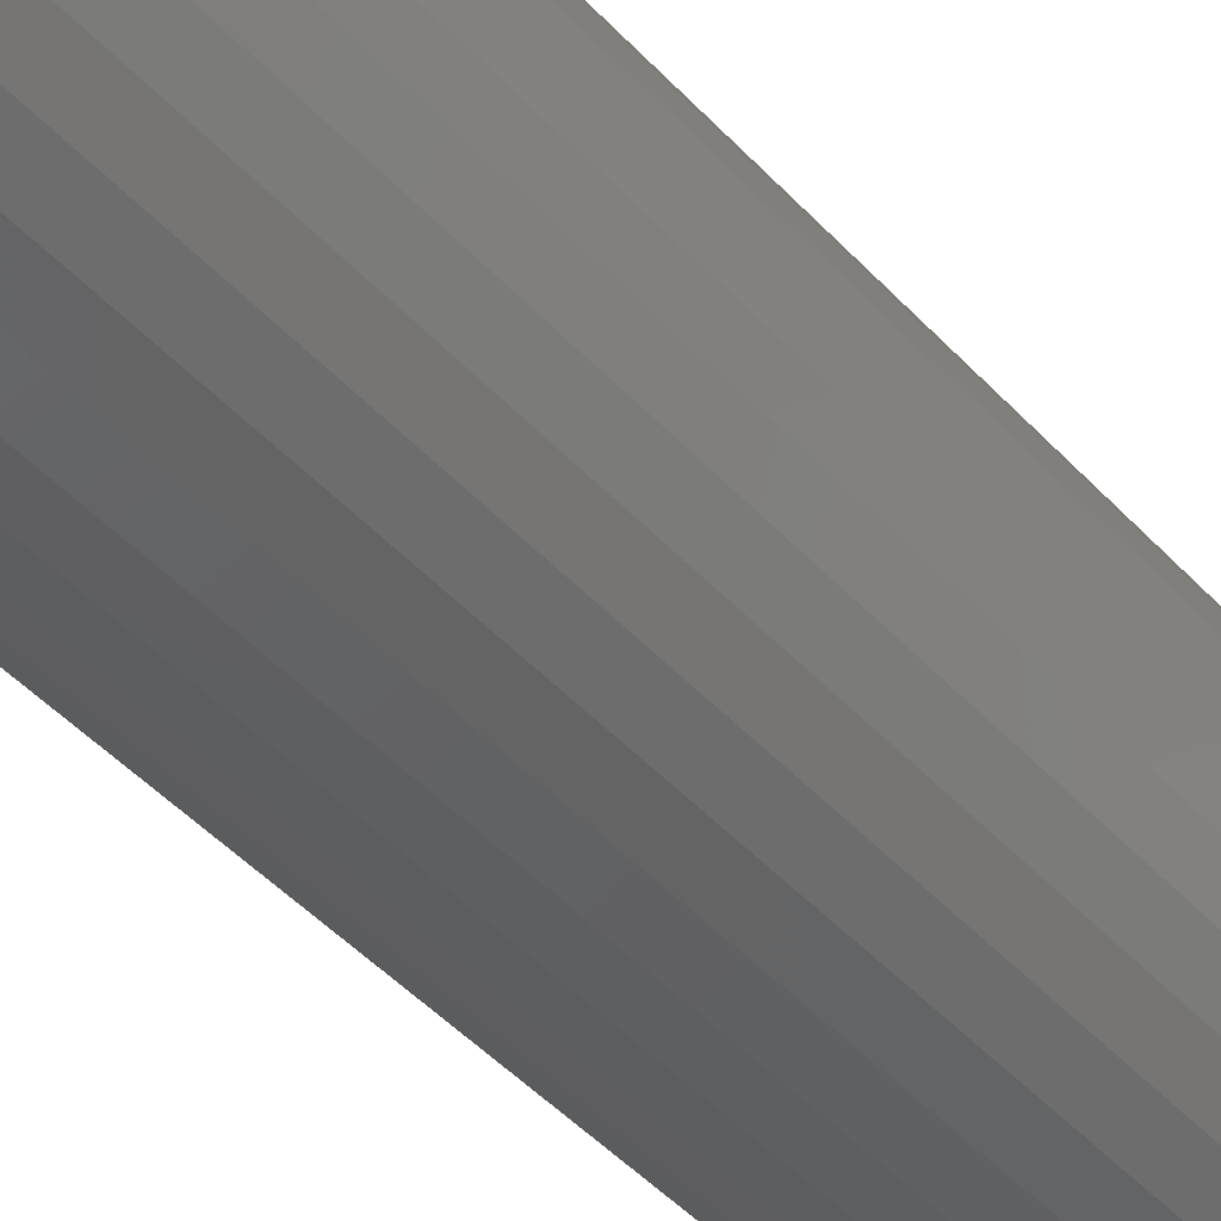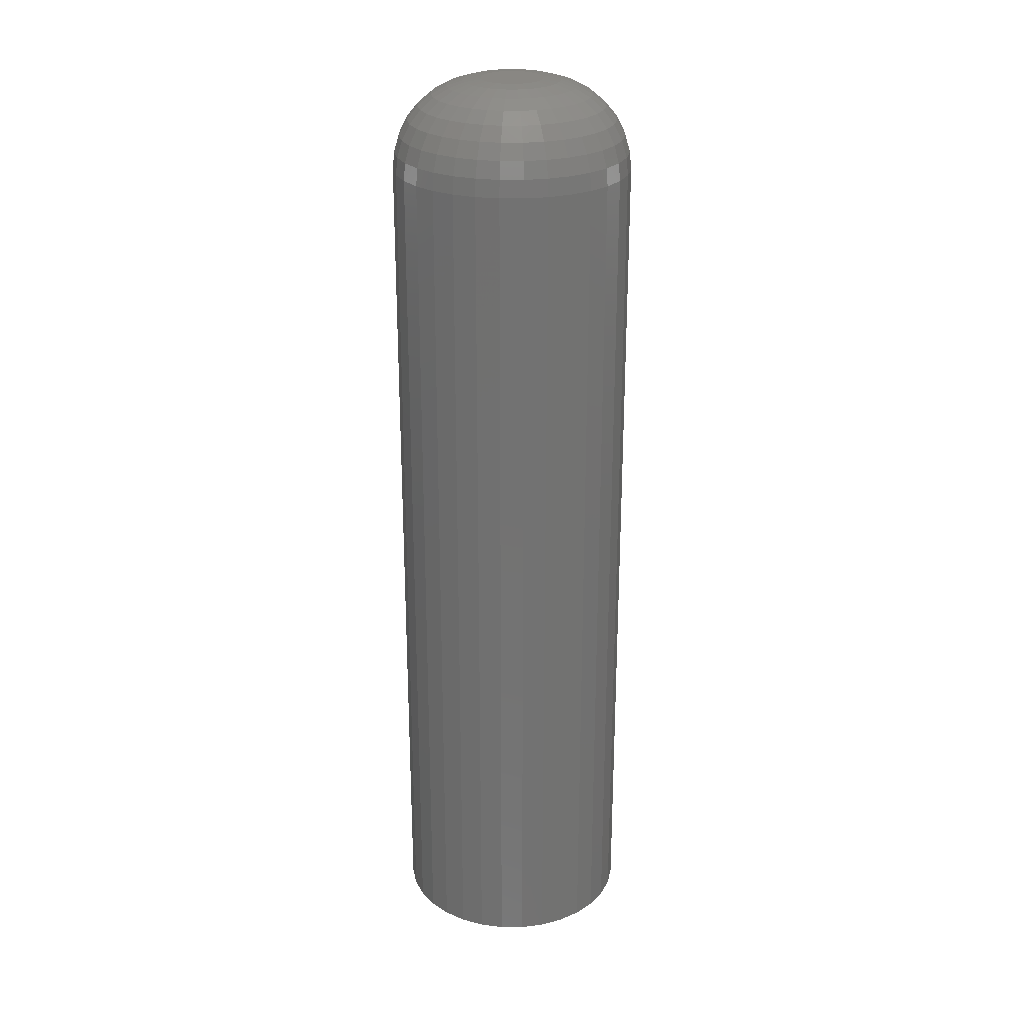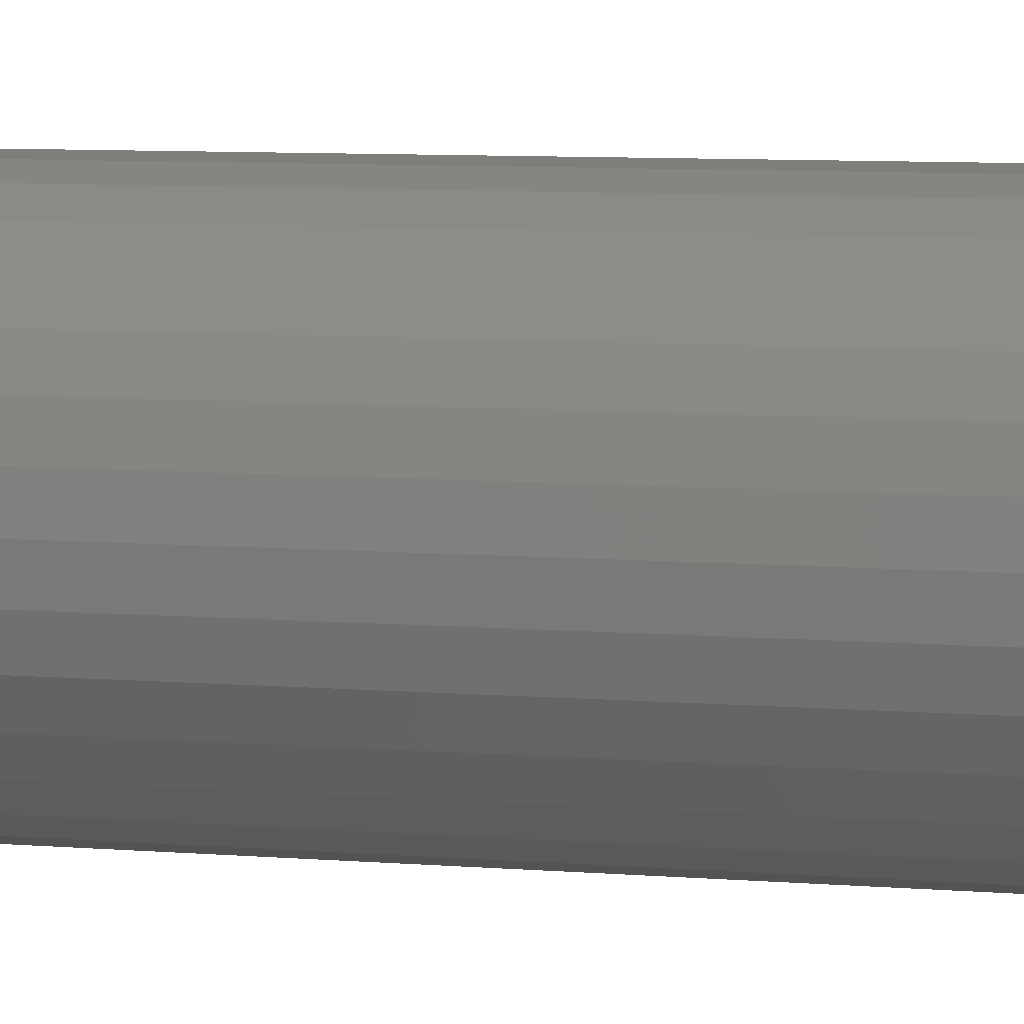
<metadata>
{"format":"stl","ext":"stl","renderer":"f3d","projection":"perspective","resolution":1024,"background":"white","views":[{"elev":-41.9,"azim":37.5,"up":"+Y"},{"elev":25.5,"azim":73.2,"up":"+Z"},{"elev":6.4,"azim":-74.2,"up":"+Y"}]}
</metadata>
<code>
# stl→obj: 320 verts, 636 faces
v 0.0009868 0.02442 0.75
v -0.003778 0.02396 0.75
v -0.00836 0.02257 0.75
v 0.005752 0.02396 0.75
v 0.01033 0.02257 0.75
v -0.01258 0.02031 0.75
v 0.01456 0.02031 0.75
v -0.01628 0.01727 0.75
v 0.01826 0.01727 0.75
v -0.01932 0.01357 0.75
v 0.02129 0.01357 0.75
v -0.02158 0.009347 0.75
v 0.02355 0.009347 0.75
v -0.02297 0.004765 0.75
v 0.02494 0.004765 0.75
v 0.02494 -0.004765 0.75
v -0.02158 -0.009347 0.75
v 0.02355 -0.009347 0.75
v -0.01932 -0.01357 0.75
v 0.02129 -0.01357 0.75
v -0.01628 -0.01727 0.75
v 0.01826 -0.01727 0.75
v -0.01258 -0.02031 0.75
v 0.01456 -0.02031 0.75
v -0.00836 -0.02257 0.75
v 0.01033 -0.02257 0.75
v -0.003778 -0.02396 0.75
v 0.0009868 -0.02442 0.75
v 0.005752 -0.02396 0.75
v 0.02541 1.626e-17 0.75
v -0.02344 -1.815e-17 0.75
v -0.02297 -0.004765 0.75
v 0.09572 0 0
v 0.09572 -1.073e-16 0.6797
v 0.0939 -0.01848 0
v 0.0939 -0.01848 0.6797
v 0.08851 -0.03625 0
v 0.08851 -0.03625 0.6797
v 0.07976 -0.05263 0
v 0.07976 -0.05263 0.6797
v 0.06798 -0.06699 0
v 0.06798 -0.06699 0.6797
v 0.05362 -0.07877 0
v 0.05362 -0.07877 0.6797
v 0.03724 -0.08753 0
v 0.03724 -0.08753 0.6797
v 0.01947 -0.09292 0
v 0.01947 -0.09292 0.6797
v 0.0009868 -0.09474 0
v 0.0009868 -0.09474 0.6797
v -0.0175 -0.09292 0
v -0.0175 -0.09292 0.6797
v -0.03527 -0.08753 0
v -0.03527 -0.08753 0.6797
v -0.05165 -0.07877 0
v -0.05165 -0.07877 0.6797
v -0.066 -0.06699 0
v -0.066 -0.06699 0.6797
v -0.07778 -0.05263 0
v -0.07778 -0.05263 0.6797
v -0.08654 -0.03625 0
v -0.08654 -0.03625 0.6797
v -0.09193 -0.01848 0
v -0.09193 -0.01848 0.6797
v -0.09375 1.16e-17 0
v -0.09375 1.16e-17 0.6797
v -0.09193 0.01848 0
v -0.09193 0.01848 0.6797
v -0.08654 0.03625 0
v -0.08654 0.03625 0.6797
v -0.07778 0.05263 0
v -0.07778 0.05263 0.6797
v -0.066 0.06699 0
v -0.066 0.06699 0.6797
v -0.05165 0.07877 0
v -0.05165 0.07877 0.6797
v -0.03527 0.08753 0
v -0.03527 0.08753 0.6797
v -0.0175 0.09292 0
v -0.0175 0.09292 0.6797
v 0.0009868 0.09474 0
v 0.0009868 0.09474 0.6797
v 0.01947 0.09292 0
v 0.01947 0.09292 0.6797
v 0.03724 0.08753 0
v 0.03724 0.08753 0.6797
v 0.05362 0.07877 0
v 0.05362 0.07877 0.6797
v 0.06798 0.06699 0
v 0.06798 0.06699 0.6797
v 0.07976 0.05263 0
v 0.07976 0.05263 0.6797
v 0.08851 0.03625 0
v 0.08851 0.03625 0.6797
v 0.0939 0.01848 0
v 0.0939 0.01848 0.6797
v 0.03913 1.041e-17 0.7486
v 0.0384 -0.007441 0.7486
v 0.05232 1.041e-17 0.7446
v 0.05133 -0.01001 0.7446
v 0.06447 1.041e-17 0.7382
v 0.06325 -0.01239 0.7382
v 0.07513 6.939e-18 0.7294
v 0.07371 -0.01446 0.7294
v 0.08387 6.939e-18 0.7188
v 0.08228 -0.01617 0.7188
v 0.09037 0 0.7066
v 0.08865 -0.01744 0.7066
v 0.09437 6.939e-18 0.6934
v 0.09258 -0.01822 0.6934
v -0.03642 -0.007441 0.7486
v -0.03715 1.041e-17 0.7486
v -0.04936 -0.01001 0.7446
v -0.05034 3.469e-18 0.7446
v -0.06128 -0.01239 0.7382
v -0.0625 1.041e-17 0.7382
v -0.07173 -0.01446 0.7294
v -0.07316 6.939e-18 0.7294
v -0.08031 -0.01617 0.7188
v -0.0819 6.939e-18 0.7188
v -0.08668 -0.01744 0.7066
v -0.0884 1.388e-17 0.7066
v -0.0906 -0.01822 0.6934
v -0.0924 6.939e-18 0.6934
v -0.03425 -0.0146 0.7486
v -0.04644 -0.01964 0.7446
v -0.05767 -0.0243 0.7382
v -0.06751 -0.02837 0.7294
v -0.07559 -0.03172 0.7188
v -0.08159 -0.03421 0.7066
v -0.08529 -0.03574 0.6934
v -0.03073 -0.02119 0.7486
v -0.04169 -0.02852 0.7446
v -0.0518 -0.03527 0.7382
v -0.06066 -0.04119 0.7294
v -0.06793 -0.04605 0.7188
v -0.07333 -0.04966 0.7066
v -0.07666 -0.05188 0.6934
v -0.02598 -0.02697 0.7486
v -0.03531 -0.0363 0.7446
v -0.04391 -0.04489 0.7382
v -0.05144 -0.05243 0.7294
v -0.05762 -0.05861 0.7188
v -0.06222 -0.0632 0.7066
v -0.06505 -0.06603 0.6934
v -0.0202 -0.03171 0.7486
v -0.02753 -0.04268 0.7446
v -0.03429 -0.05279 0.7382
v -0.0402 -0.06165 0.7294
v -0.04506 -0.06892 0.7188
v -0.04867 -0.07432 0.7066
v -0.0509 -0.07765 0.6934
v -0.01361 -0.03524 0.7486
v -0.01866 -0.04742 0.7446
v -0.02331 -0.05866 0.7382
v -0.02739 -0.0685 0.7294
v -0.03073 -0.07658 0.7188
v -0.03322 -0.08258 0.7066
v -0.03475 -0.08628 0.6934
v -0.006454 -0.03741 0.7486
v -0.009027 -0.05035 0.7446
v -0.0114 -0.06227 0.7382
v -0.01348 -0.07272 0.7294
v -0.01518 -0.08129 0.7188
v -0.01645 -0.08767 0.7066
v -0.01723 -0.09159 0.6934
v 0.0009868 -0.03814 0.7486
v 0.0009868 -0.05133 0.7446
v 0.0009868 -0.06349 0.7382
v 0.0009868 -0.07414 0.7294
v 0.0009868 -0.08289 0.7188
v 0.0009868 -0.08938 0.7066
v 0.0009868 -0.09339 0.6934
v 0.008428 -0.03741 0.7486
v 0.011 -0.05035 0.7446
v 0.01337 -0.06227 0.7382
v 0.01545 -0.07272 0.7294
v 0.01716 -0.08129 0.7188
v 0.01842 -0.08767 0.7066
v 0.01921 -0.09159 0.6934
v 0.01558 -0.03524 0.7486
v 0.02063 -0.04742 0.7446
v 0.02528 -0.05866 0.7382
v 0.02936 -0.0685 0.7294
v 0.03271 -0.07658 0.7188
v 0.03519 -0.08258 0.7066
v 0.03672 -0.08628 0.6934
v 0.02218 -0.03171 0.7486
v 0.02951 -0.04268 0.7446
v 0.03626 -0.05279 0.7382
v 0.04218 -0.06165 0.7294
v 0.04704 -0.06892 0.7188
v 0.05065 -0.07432 0.7066
v 0.05287 -0.07765 0.6934
v 0.02796 -0.02697 0.7486
v 0.03728 -0.0363 0.7446
v 0.04588 -0.04489 0.7382
v 0.05341 -0.05243 0.7294
v 0.0596 -0.05861 0.7188
v 0.06419 -0.0632 0.7066
v 0.06702 -0.06603 0.6934
v 0.0327 -0.02119 0.7486
v 0.04367 -0.02852 0.7446
v 0.05378 -0.03527 0.7382
v 0.06263 -0.04119 0.7294
v 0.0699 -0.04605 0.7188
v 0.07531 -0.04966 0.7066
v 0.07863 -0.05188 0.6934
v 0.03623 -0.0146 0.7486
v 0.04841 -0.01964 0.7446
v 0.05964 -0.0243 0.7382
v 0.06949 -0.02837 0.7294
v 0.07756 -0.03172 0.7188
v 0.08357 -0.03421 0.7066
v 0.08726 -0.03574 0.6934
v -0.03642 0.007441 0.7486
v -0.04936 0.01001 0.7446
v -0.06128 0.01239 0.7382
v -0.07173 0.01446 0.7294
v -0.08031 0.01617 0.7188
v -0.08668 0.01744 0.7066
v -0.0906 0.01822 0.6934
v 0.0384 0.007441 0.7486
v 0.05133 0.01001 0.7446
v 0.06325 0.01239 0.7382
v 0.07371 0.01446 0.7294
v 0.08228 0.01617 0.7188
v 0.08865 0.01744 0.7066
v 0.09258 0.01822 0.6934
v 0.03623 0.0146 0.7486
v 0.04841 0.01964 0.7446
v 0.05964 0.0243 0.7382
v 0.06949 0.02837 0.7294
v 0.07756 0.03172 0.7188
v 0.08357 0.03421 0.7066
v 0.08726 0.03574 0.6934
v 0.0327 0.02119 0.7486
v 0.04367 0.02852 0.7446
v 0.05378 0.03527 0.7382
v 0.06263 0.04119 0.7294
v 0.0699 0.04605 0.7188
v 0.07531 0.04966 0.7066
v 0.07863 0.05188 0.6934
v 0.02796 0.02697 0.7486
v 0.03728 0.0363 0.7446
v 0.04588 0.04489 0.7382
v 0.05341 0.05243 0.7294
v 0.0596 0.05861 0.7188
v 0.06419 0.0632 0.7066
v 0.06702 0.06603 0.6934
v 0.02218 0.03171 0.7486
v 0.02951 0.04268 0.7446
v 0.03626 0.05279 0.7382
v 0.04218 0.06165 0.7294
v 0.04704 0.06892 0.7188
v 0.05065 0.07432 0.7066
v 0.05287 0.07765 0.6934
v 0.01558 0.03524 0.7486
v 0.02063 0.04742 0.7446
v 0.02528 0.05866 0.7382
v 0.02936 0.0685 0.7294
v 0.03271 0.07658 0.7188
v 0.03519 0.08258 0.7066
v 0.03672 0.08628 0.6934
v 0.008428 0.03741 0.7486
v 0.011 0.05035 0.7446
v 0.01337 0.06227 0.7382
v 0.01545 0.07272 0.7294
v 0.01716 0.08129 0.7188
v 0.01842 0.08767 0.7066
v 0.01921 0.09159 0.6934
v 0.0009868 0.03814 0.7486
v 0.0009868 0.05133 0.7446
v 0.0009868 0.06349 0.7382
v 0.0009868 0.07414 0.7294
v 0.0009868 0.08289 0.7188
v 0.0009868 0.08938 0.7066
v 0.0009868 0.09339 0.6934
v -0.006454 0.03741 0.7486
v -0.009027 0.05035 0.7446
v -0.0114 0.06227 0.7382
v -0.01348 0.07272 0.7294
v -0.01518 0.08129 0.7188
v -0.01645 0.08767 0.7066
v -0.01723 0.09159 0.6934
v -0.01361 0.03524 0.7486
v -0.01866 0.04742 0.7446
v -0.02331 0.05866 0.7382
v -0.02739 0.0685 0.7294
v -0.03073 0.07658 0.7188
v -0.03322 0.08258 0.7066
v -0.03475 0.08628 0.6934
v -0.0202 0.03171 0.7486
v -0.02753 0.04268 0.7446
v -0.03429 0.05279 0.7382
v -0.0402 0.06165 0.7294
v -0.04506 0.06892 0.7188
v -0.04867 0.07432 0.7066
v -0.0509 0.07765 0.6934
v -0.02598 0.02697 0.7486
v -0.03531 0.0363 0.7446
v -0.04391 0.04489 0.7382
v -0.05144 0.05243 0.7294
v -0.05762 0.05861 0.7188
v -0.06222 0.0632 0.7066
v -0.06505 0.06603 0.6934
v -0.03073 0.02119 0.7486
v -0.04169 0.02852 0.7446
v -0.0518 0.03527 0.7382
v -0.06066 0.04119 0.7294
v -0.06793 0.04605 0.7188
v -0.07333 0.04966 0.7066
v -0.07666 0.05188 0.6934
v -0.03425 0.0146 0.7486
v -0.04644 0.01964 0.7446
v -0.05767 0.0243 0.7382
v -0.06751 0.02837 0.7294
v -0.07559 0.03172 0.7188
v -0.08159 0.03421 0.7066
v -0.08529 0.03574 0.6934
f 1 2 3
f 4 1 3
f 4 3 5
f 5 3 6
f 5 6 7
f 7 6 8
f 7 8 9
f 9 8 10
f 9 10 11
f 11 10 12
f 11 12 13
f 13 12 14
f 13 14 15
f 16 17 18
f 18 17 19
f 18 19 20
f 20 19 21
f 20 21 22
f 22 21 23
f 22 23 24
f 24 23 25
f 24 25 26
f 26 25 27
f 26 27 28
f 26 28 29
f 15 14 30
f 30 14 31
f 30 31 16
f 16 31 32
f 16 32 17
f 33 34 35
f 35 34 36
f 35 36 37
f 37 36 38
f 37 38 39
f 39 38 40
f 39 40 41
f 41 40 42
f 41 42 43
f 43 42 44
f 43 44 45
f 45 44 46
f 45 46 47
f 47 46 48
f 47 48 49
f 49 48 50
f 49 50 51
f 51 50 52
f 51 52 53
f 53 52 54
f 53 54 55
f 55 54 56
f 55 56 57
f 57 56 58
f 57 58 59
f 59 58 60
f 59 60 61
f 61 60 62
f 61 62 63
f 63 62 64
f 63 64 65
f 65 64 66
f 65 66 67
f 67 66 68
f 67 68 69
f 69 68 70
f 69 70 71
f 71 70 72
f 71 72 73
f 73 72 74
f 73 74 75
f 75 74 76
f 75 76 77
f 77 76 78
f 77 78 79
f 79 78 80
f 79 80 81
f 81 80 82
f 81 82 83
f 83 82 84
f 83 84 85
f 85 84 86
f 85 86 87
f 87 86 88
f 87 88 89
f 89 88 90
f 89 90 91
f 91 90 92
f 91 92 93
f 93 92 94
f 93 94 95
f 95 94 96
f 95 96 33
f 33 96 34
f 30 16 97
f 97 16 98
f 97 98 99
f 99 98 100
f 99 100 101
f 101 100 102
f 101 102 103
f 103 102 104
f 103 104 105
f 105 104 106
f 105 106 107
f 107 106 108
f 107 108 109
f 109 108 110
f 109 110 34
f 34 110 36
f 32 31 111
f 111 31 112
f 111 112 113
f 113 112 114
f 113 114 115
f 115 114 116
f 115 116 117
f 117 116 118
f 117 118 119
f 119 118 120
f 119 120 121
f 121 120 122
f 121 122 123
f 123 122 124
f 123 124 64
f 64 124 66
f 17 32 125
f 125 32 111
f 125 111 126
f 126 111 113
f 126 113 127
f 127 113 115
f 127 115 128
f 128 115 117
f 128 117 129
f 129 117 119
f 129 119 130
f 130 119 121
f 130 121 131
f 131 121 123
f 131 123 62
f 62 123 64
f 19 17 132
f 132 17 125
f 132 125 133
f 133 125 126
f 133 126 134
f 134 126 127
f 134 127 135
f 135 127 128
f 135 128 136
f 136 128 129
f 136 129 137
f 137 129 130
f 137 130 138
f 138 130 131
f 138 131 60
f 60 131 62
f 21 19 139
f 139 19 132
f 139 132 140
f 140 132 133
f 140 133 141
f 141 133 134
f 141 134 142
f 142 134 135
f 142 135 143
f 143 135 136
f 143 136 144
f 144 136 137
f 144 137 145
f 145 137 138
f 145 138 58
f 58 138 60
f 23 21 146
f 146 21 139
f 146 139 147
f 147 139 140
f 147 140 148
f 148 140 141
f 148 141 149
f 149 141 142
f 149 142 150
f 150 142 143
f 150 143 151
f 151 143 144
f 151 144 152
f 152 144 145
f 152 145 56
f 56 145 58
f 25 23 153
f 153 23 146
f 153 146 154
f 154 146 147
f 154 147 155
f 155 147 148
f 155 148 156
f 156 148 149
f 156 149 157
f 157 149 150
f 157 150 158
f 158 150 151
f 158 151 159
f 159 151 152
f 159 152 54
f 54 152 56
f 27 25 160
f 160 25 153
f 160 153 161
f 161 153 154
f 161 154 162
f 162 154 155
f 162 155 163
f 163 155 156
f 163 156 164
f 164 156 157
f 164 157 165
f 165 157 158
f 165 158 166
f 166 158 159
f 166 159 52
f 52 159 54
f 28 27 167
f 167 27 160
f 167 160 168
f 168 160 161
f 168 161 169
f 169 161 162
f 169 162 170
f 170 162 163
f 170 163 171
f 171 163 164
f 171 164 172
f 172 164 165
f 172 165 173
f 173 165 166
f 173 166 50
f 50 166 52
f 29 28 174
f 174 28 167
f 174 167 175
f 175 167 168
f 175 168 176
f 176 168 169
f 176 169 177
f 177 169 170
f 177 170 178
f 178 170 171
f 178 171 179
f 179 171 172
f 179 172 180
f 180 172 173
f 180 173 48
f 48 173 50
f 26 29 181
f 181 29 174
f 181 174 182
f 182 174 175
f 182 175 183
f 183 175 176
f 183 176 184
f 184 176 177
f 184 177 185
f 185 177 178
f 185 178 186
f 186 178 179
f 186 179 187
f 187 179 180
f 187 180 46
f 46 180 48
f 24 26 188
f 188 26 181
f 188 181 189
f 189 181 182
f 189 182 190
f 190 182 183
f 190 183 191
f 191 183 184
f 191 184 192
f 192 184 185
f 192 185 193
f 193 185 186
f 193 186 194
f 194 186 187
f 194 187 44
f 44 187 46
f 22 24 195
f 195 24 188
f 195 188 196
f 196 188 189
f 196 189 197
f 197 189 190
f 197 190 198
f 198 190 191
f 198 191 199
f 199 191 192
f 199 192 200
f 200 192 193
f 200 193 201
f 201 193 194
f 201 194 42
f 42 194 44
f 20 22 202
f 202 22 195
f 202 195 203
f 203 195 196
f 203 196 204
f 204 196 197
f 204 197 205
f 205 197 198
f 205 198 206
f 206 198 199
f 206 199 207
f 207 199 200
f 207 200 208
f 208 200 201
f 208 201 40
f 40 201 42
f 18 20 209
f 209 20 202
f 209 202 210
f 210 202 203
f 210 203 211
f 211 203 204
f 211 204 212
f 212 204 205
f 212 205 213
f 213 205 206
f 213 206 214
f 214 206 207
f 214 207 215
f 215 207 208
f 215 208 38
f 38 208 40
f 16 18 98
f 98 18 209
f 98 209 100
f 100 209 210
f 100 210 102
f 102 210 211
f 102 211 104
f 104 211 212
f 104 212 106
f 106 212 213
f 106 213 108
f 108 213 214
f 108 214 110
f 110 214 215
f 110 215 36
f 36 215 38
f 31 14 112
f 112 14 216
f 112 216 114
f 114 216 217
f 114 217 116
f 116 217 218
f 116 218 118
f 118 218 219
f 118 219 120
f 120 219 220
f 120 220 122
f 122 220 221
f 122 221 124
f 124 221 222
f 124 222 66
f 66 222 68
f 15 30 223
f 223 30 97
f 223 97 224
f 224 97 99
f 224 99 225
f 225 99 101
f 225 101 226
f 226 101 103
f 226 103 227
f 227 103 105
f 227 105 228
f 228 105 107
f 228 107 229
f 229 107 109
f 229 109 96
f 96 109 34
f 13 15 230
f 230 15 223
f 230 223 231
f 231 223 224
f 231 224 232
f 232 224 225
f 232 225 233
f 233 225 226
f 233 226 234
f 234 226 227
f 234 227 235
f 235 227 228
f 235 228 236
f 236 228 229
f 236 229 94
f 94 229 96
f 11 13 237
f 237 13 230
f 237 230 238
f 238 230 231
f 238 231 239
f 239 231 232
f 239 232 240
f 240 232 233
f 240 233 241
f 241 233 234
f 241 234 242
f 242 234 235
f 242 235 243
f 243 235 236
f 243 236 92
f 92 236 94
f 9 11 244
f 244 11 237
f 244 237 245
f 245 237 238
f 245 238 246
f 246 238 239
f 246 239 247
f 247 239 240
f 247 240 248
f 248 240 241
f 248 241 249
f 249 241 242
f 249 242 250
f 250 242 243
f 250 243 90
f 90 243 92
f 7 9 251
f 251 9 244
f 251 244 252
f 252 244 245
f 252 245 253
f 253 245 246
f 253 246 254
f 254 246 247
f 254 247 255
f 255 247 248
f 255 248 256
f 256 248 249
f 256 249 257
f 257 249 250
f 257 250 88
f 88 250 90
f 5 7 258
f 258 7 251
f 258 251 259
f 259 251 252
f 259 252 260
f 260 252 253
f 260 253 261
f 261 253 254
f 261 254 262
f 262 254 255
f 262 255 263
f 263 255 256
f 263 256 264
f 264 256 257
f 264 257 86
f 86 257 88
f 4 5 265
f 265 5 258
f 265 258 266
f 266 258 259
f 266 259 267
f 267 259 260
f 267 260 268
f 268 260 261
f 268 261 269
f 269 261 262
f 269 262 270
f 270 262 263
f 270 263 271
f 271 263 264
f 271 264 84
f 84 264 86
f 1 4 272
f 272 4 265
f 272 265 273
f 273 265 266
f 273 266 274
f 274 266 267
f 274 267 275
f 275 267 268
f 275 268 276
f 276 268 269
f 276 269 277
f 277 269 270
f 277 270 278
f 278 270 271
f 278 271 82
f 82 271 84
f 2 1 279
f 279 1 272
f 279 272 280
f 280 272 273
f 280 273 281
f 281 273 274
f 281 274 282
f 282 274 275
f 282 275 283
f 283 275 276
f 283 276 284
f 284 276 277
f 284 277 285
f 285 277 278
f 285 278 80
f 80 278 82
f 3 2 286
f 286 2 279
f 286 279 287
f 287 279 280
f 287 280 288
f 288 280 281
f 288 281 289
f 289 281 282
f 289 282 290
f 290 282 283
f 290 283 291
f 291 283 284
f 291 284 292
f 292 284 285
f 292 285 78
f 78 285 80
f 6 3 293
f 293 3 286
f 293 286 294
f 294 286 287
f 294 287 295
f 295 287 288
f 295 288 296
f 296 288 289
f 296 289 297
f 297 289 290
f 297 290 298
f 298 290 291
f 298 291 299
f 299 291 292
f 299 292 76
f 76 292 78
f 8 6 300
f 300 6 293
f 300 293 301
f 301 293 294
f 301 294 302
f 302 294 295
f 302 295 303
f 303 295 296
f 303 296 304
f 304 296 297
f 304 297 305
f 305 297 298
f 305 298 306
f 306 298 299
f 306 299 74
f 74 299 76
f 10 8 307
f 307 8 300
f 307 300 308
f 308 300 301
f 308 301 309
f 309 301 302
f 309 302 310
f 310 302 303
f 310 303 311
f 311 303 304
f 311 304 312
f 312 304 305
f 312 305 313
f 313 305 306
f 313 306 72
f 72 306 74
f 12 10 314
f 314 10 307
f 314 307 315
f 315 307 308
f 315 308 316
f 316 308 309
f 316 309 317
f 317 309 310
f 317 310 318
f 318 310 311
f 318 311 319
f 319 311 312
f 319 312 320
f 320 312 313
f 320 313 70
f 70 313 72
f 14 12 216
f 216 12 314
f 216 314 217
f 217 314 315
f 217 315 218
f 218 315 316
f 218 316 219
f 219 316 317
f 219 317 220
f 220 317 318
f 220 318 221
f 221 318 319
f 221 319 222
f 222 319 320
f 222 320 68
f 68 320 70
f 81 83 79
f 77 79 83
f 85 77 83
f 75 77 85
f 87 75 85
f 45 53 43
f 51 53 45
f 47 51 45
f 49 51 47
f 53 55 43
f 43 55 57
f 43 57 41
f 41 57 59
f 41 59 39
f 39 59 61
f 39 61 37
f 37 61 63
f 37 63 35
f 35 63 65
f 35 65 33
f 33 65 67
f 33 67 95
f 95 67 69
f 95 69 93
f 93 69 71
f 93 71 91
f 91 71 73
f 91 73 89
f 89 73 75
f 89 75 87

</code>
